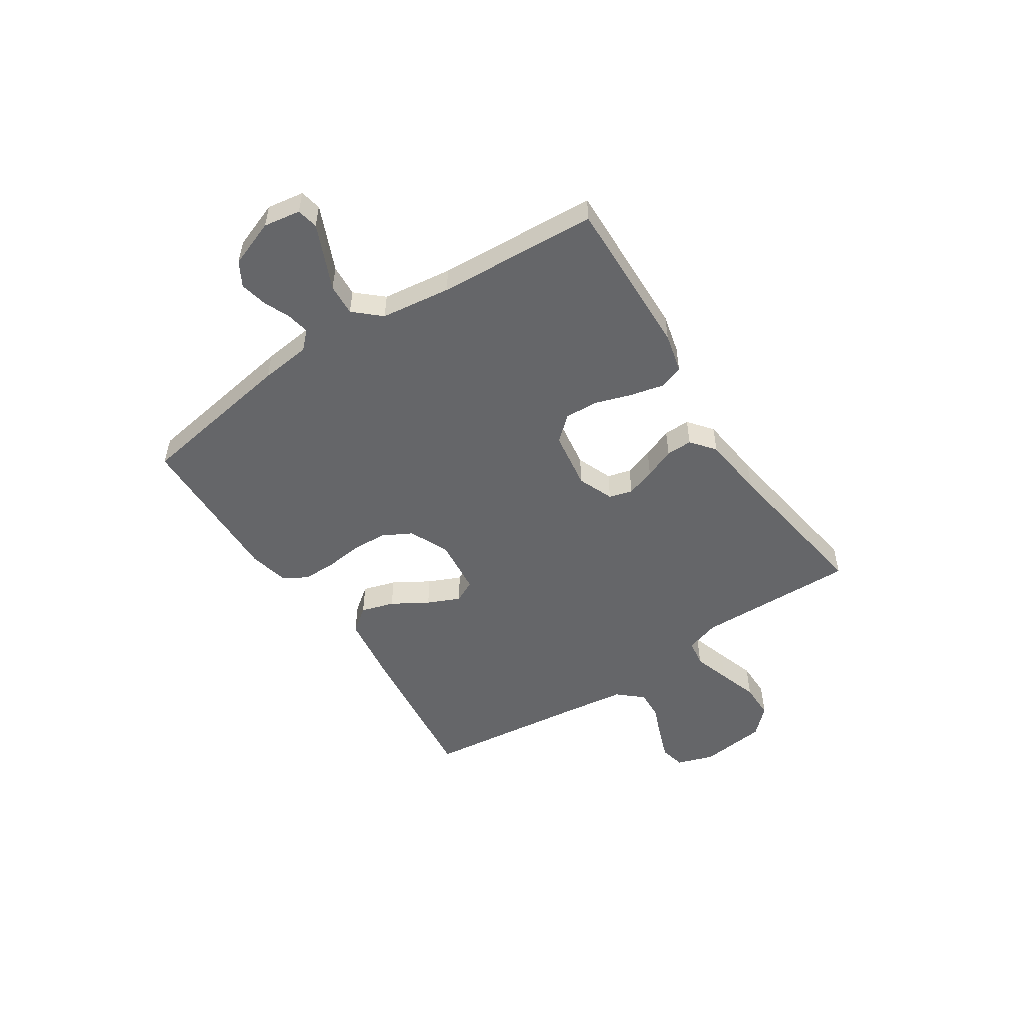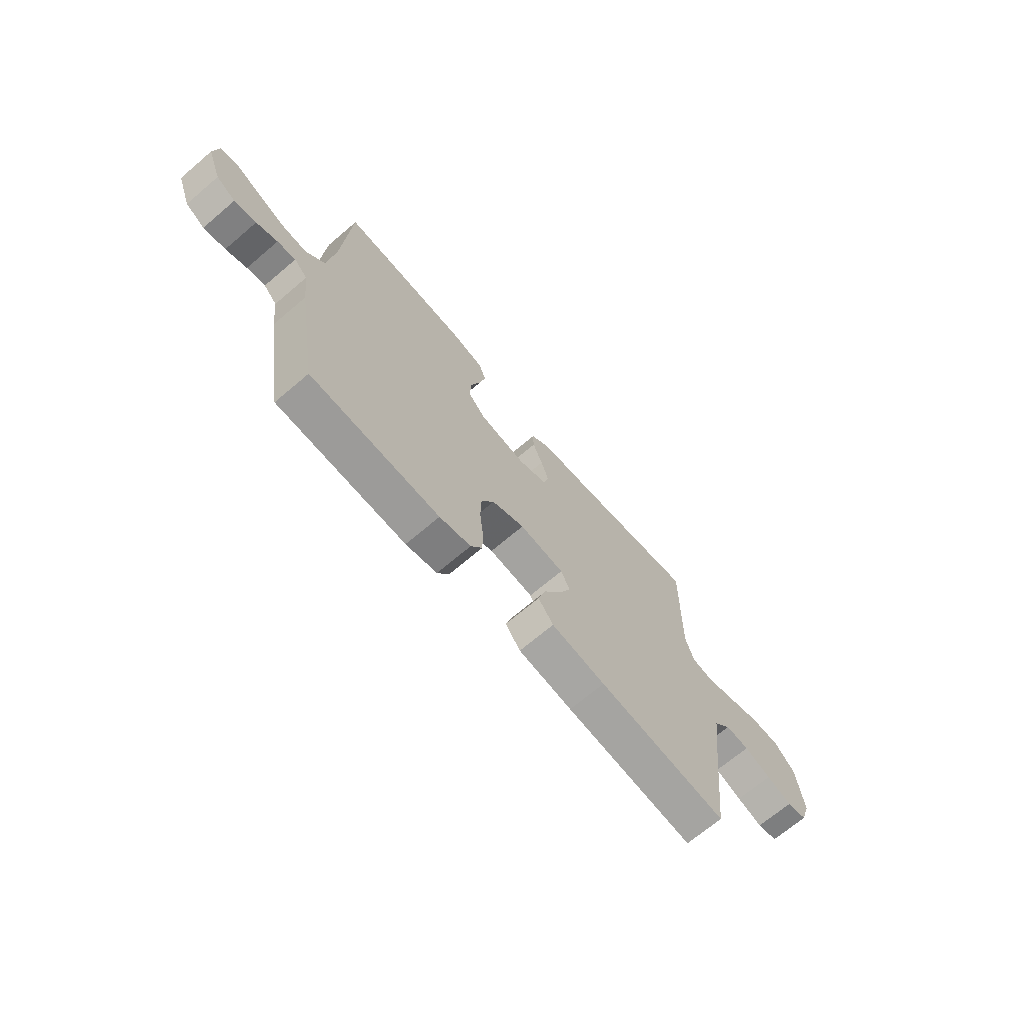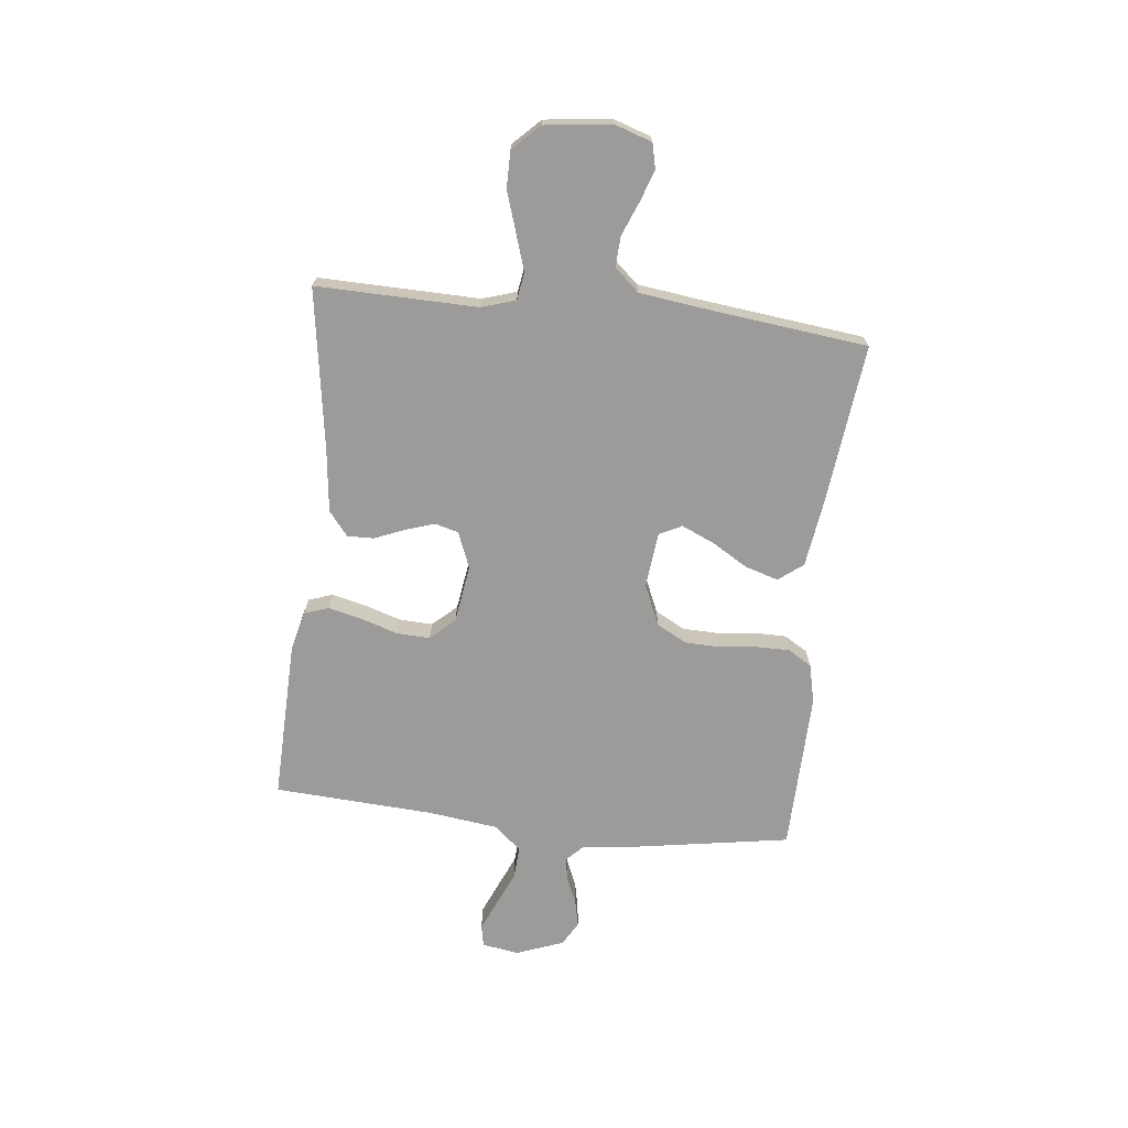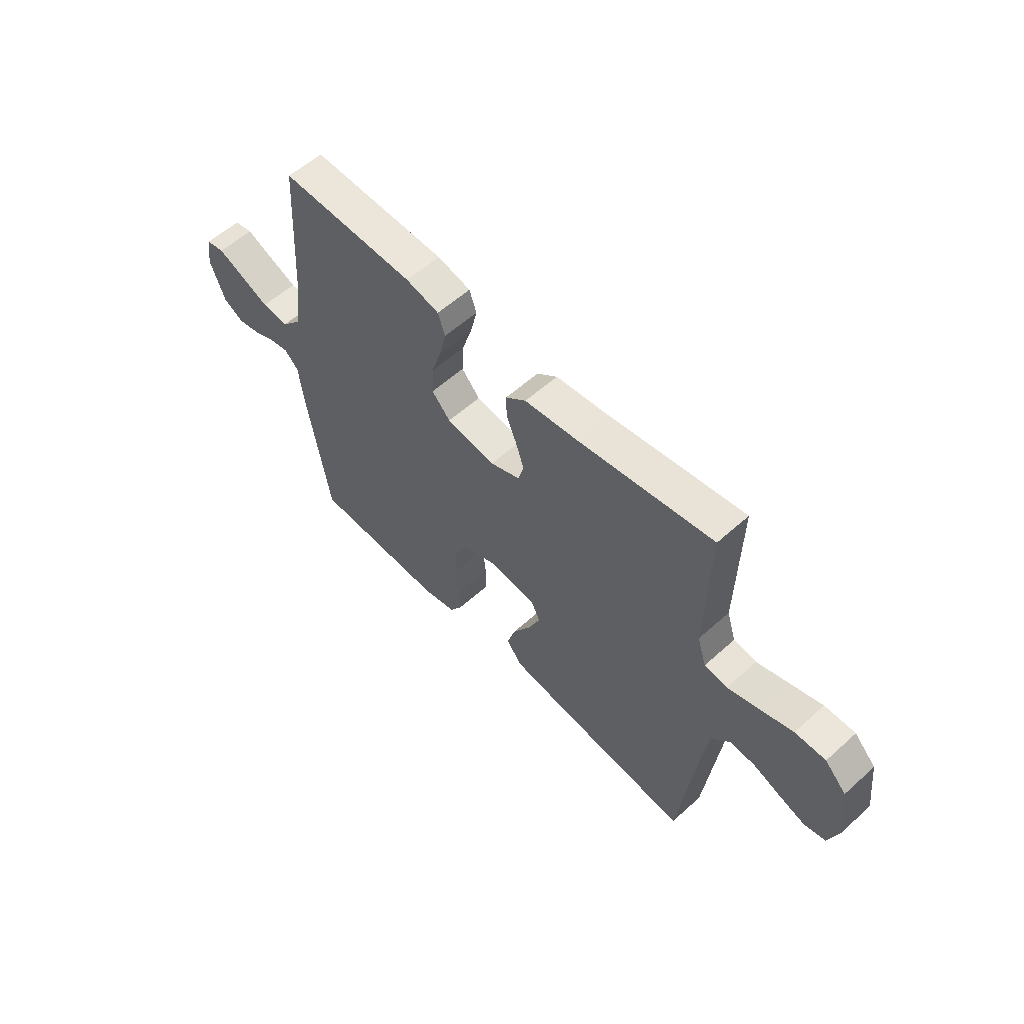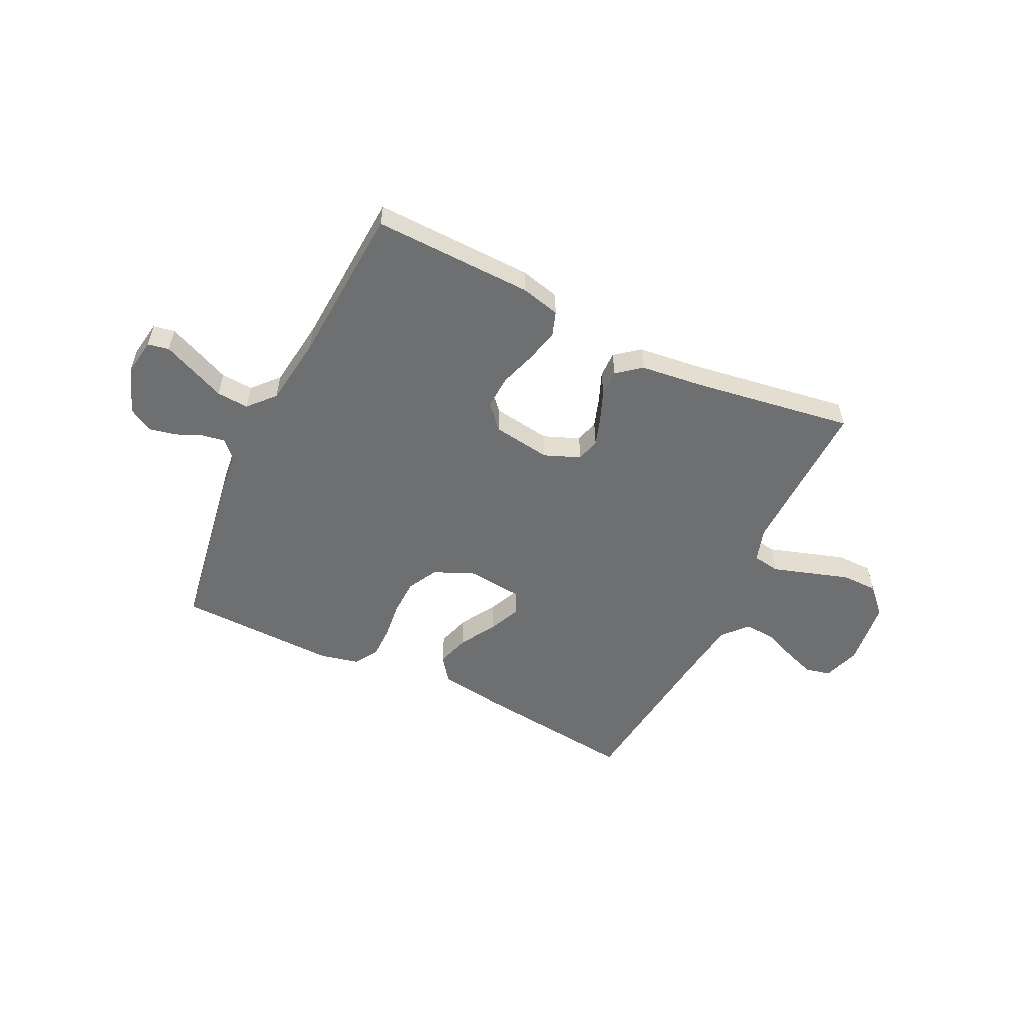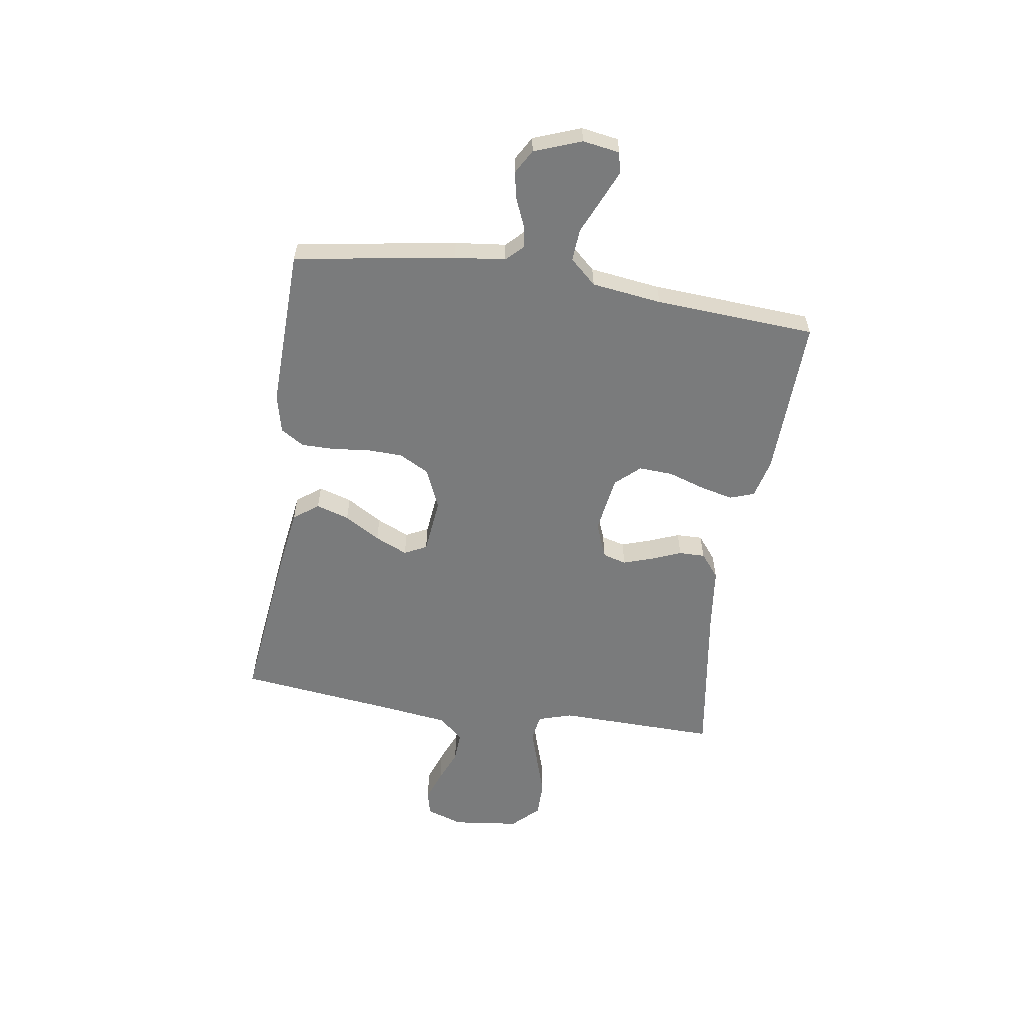
<metadata>
{"format":"obj","ext":"obj","renderer":"f3d","projection":"perspective","resolution":1024,"background":"white","views":[{"elev":-51.8,"azim":-56.7,"up":"+Y"},{"elev":-69.0,"azim":-49.6,"up":"+Z"},{"elev":-69.8,"azim":83.7,"up":"+Y"},{"elev":57.2,"azim":46.9,"up":"+Z"},{"elev":-54.5,"azim":-25.9,"up":"+Y"},{"elev":-58.3,"azim":-98.8,"up":"+Y"}]}
</metadata>
<code>
v -0.5 0.07 0.5
v -0.2 0.07 0.492
v -0.126 0.07 0.474
v -0.11 0.07 0.428
v -0.125 0.07 0.365
v -0.147 0.07 0.297
v -0.15 0.07 0.234
v -0.109 0.07 0.189
v 0 0.07 0.173
v 0.067 0.07 0.2
v 0.079 0.07 0.244
v 0.061 0.07 0.298
v 0.038 0.07 0.355
v 0.037 0.07 0.404
v 0.082 0.07 0.44
v 0.2 0.07 0.454
v 0.5 0.07 0.5
v 0.494 0.07 0.2
v 0.514 0.07 0.136
v 0.565 0.07 0.128
v 0.634 0.07 0.15
v 0.708 0.07 0.174
v 0.776 0.07 0.174
v 0.824 0.07 0.125
v 0.839 0.07 0
v 0.816 0.07 -0.069
v 0.769 0.07 -0.08
v 0.71 0.07 -0.059
v 0.648 0.07 -0.034
v 0.592 0.07 -0.031
v 0.551 0.07 -0.077
v 0.535 0.07 -0.2
v 0.5 0.07 -0.5
v 0.2 0.07 -0.466
v 0.074 0.07 -0.448
v 0.039 0.07 -0.402
v 0.058 0.07 -0.34
v 0.098 0.07 -0.273
v 0.125 0.07 -0.212
v 0.104 0.07 -0.17
v 0 0.07 -0.159
v -0.076 0.07 -0.192
v -0.106 0.07 -0.248
v -0.108 0.07 -0.315
v -0.1 0.07 -0.384
v -0.1 0.07 -0.446
v -0.127 0.07 -0.49
v -0.2 0.07 -0.507
v -0.5 0.07 -0.5
v -0.549 0.07 -0.2
v -0.56 0.07 -0.105
v -0.591 0.07 -0.074
v -0.634 0.07 -0.082
v -0.683 0.07 -0.103
v -0.734 0.07 -0.114
v -0.779 0.07 -0.088
v -0.812 0.07 0
v -0.801 0.07 0.069
v -0.761 0.07 0.077
v -0.703 0.07 0.052
v -0.639 0.07 0.024
v -0.579 0.07 0.02
v -0.535 0.07 0.069
v -0.518 0.07 0.2
v -0.5 0 0.5
v -0.2 0 0.492
v -0.126 0 0.474
v -0.11 0 0.428
v -0.125 0 0.365
v -0.147 0 0.297
v -0.15 0 0.234
v -0.109 0 0.189
v 0 0 0.173
v 0.067 0 0.2
v 0.079 0 0.244
v 0.061 0 0.298
v 0.038 0 0.355
v 0.037 0 0.404
v 0.082 0 0.44
v 0.2 0 0.454
v 0.5 0 0.5
v 0.494 0 0.2
v 0.514 0 0.136
v 0.565 0 0.128
v 0.634 0 0.15
v 0.708 0 0.174
v 0.776 0 0.174
v 0.824 0 0.125
v 0.839 0 0
v 0.816 0 -0.069
v 0.769 0 -0.08
v 0.71 0 -0.059
v 0.648 0 -0.034
v 0.592 0 -0.031
v 0.551 0 -0.077
v 0.535 0 -0.2
v 0.5 0 -0.5
v 0.2 0 -0.466
v 0.074 0 -0.448
v 0.039 0 -0.402
v 0.058 0 -0.34
v 0.098 0 -0.273
v 0.125 0 -0.212
v 0.104 0 -0.17
v 0 0 -0.159
v -0.076 0 -0.192
v -0.106 0 -0.248
v -0.108 0 -0.315
v -0.1 0 -0.384
v -0.1 0 -0.446
v -0.127 0 -0.49
v -0.2 0 -0.507
v -0.5 0 -0.5
v -0.549 0 -0.2
v -0.56 0 -0.105
v -0.591 0 -0.074
v -0.634 0 -0.082
v -0.683 0 -0.103
v -0.734 0 -0.114
v -0.779 0 -0.088
v -0.812 0 0
v -0.801 0 0.069
v -0.761 0 0.077
v -0.703 0 0.052
v -0.639 0 0.024
v -0.579 0 0.02
v -0.535 0 0.069
v -0.518 0 0.2
f 58 59 60 61
f 56 57 58 61
f 56 61 62
f 53 54 55 56
f 52 53 56 62
f 51 52 62 63
f 49 50 51 63
f 44 45 46 47
f 43 44 47 48
f 35 36 37 38
f 35 38 39
f 32 33 34 35
f 31 32 35 39
f 30 31 39 40
f 26 27 28 29
f 24 25 26 29
f 24 29 30
f 21 22 23 24
f 20 21 24 30
f 19 20 30 40
f 16 17 18
f 12 13 14 15
f 11 12 15 16
f 10 11 16 18
f 3 4 5 6
f 1 2 3 6
f 64 1 6 7
f 63 64 7 8
f 43 48 49 63
f 42 43 63 8
f 41 42 8 9
f 18 19 40 41
f 9 10 18 41
f 125 124 123 122
f 125 122 121 120
f 126 125 120
f 120 119 118 117
f 126 120 117 116
f 127 126 116 115
f 127 115 114 113
f 111 110 109 108
f 112 111 108 107
f 102 101 100 99
f 103 102 99
f 99 98 97 96
f 103 99 96 95
f 104 103 95 94
f 93 92 91 90
f 93 90 89 88
f 94 93 88
f 88 87 86 85
f 94 88 85 84
f 104 94 84 83
f 82 81 80
f 79 78 77 76
f 80 79 76 75
f 82 80 75 74
f 70 69 68 67
f 70 67 66 65
f 71 70 65 128
f 72 71 128 127
f 127 113 112 107
f 72 127 107 106
f 73 72 106 105
f 105 104 83 82
f 105 82 74 73
f 1 65 66 2
f 2 66 67 3
f 3 67 68 4
f 4 68 69 5
f 5 69 70 6
f 6 70 71 7
f 7 71 72 8
f 8 72 73 9
f 9 73 74 10
f 10 74 75 11
f 11 75 76 12
f 12 76 77 13
f 13 77 78 14
f 14 78 79 15
f 15 79 80 16
f 16 80 81 17
f 17 81 82 18
f 18 82 83 19
f 19 83 84 20
f 20 84 85 21
f 21 85 86 22
f 22 86 87 23
f 23 87 88 24
f 24 88 89 25
f 25 89 90 26
f 26 90 91 27
f 27 91 92 28
f 28 92 93 29
f 29 93 94 30
f 30 94 95 31
f 31 95 96 32
f 32 96 97 33
f 33 97 98 34
f 34 98 99 35
f 35 99 100 36
f 36 100 101 37
f 37 101 102 38
f 38 102 103 39
f 39 103 104 40
f 40 104 105 41
f 41 105 106 42
f 42 106 107 43
f 43 107 108 44
f 44 108 109 45
f 45 109 110 46
f 46 110 111 47
f 47 111 112 48
f 48 112 113 49
f 49 113 114 50
f 50 114 115 51
f 51 115 116 52
f 52 116 117 53
f 53 117 118 54
f 54 118 119 55
f 55 119 120 56
f 56 120 121 57
f 57 121 122 58
f 58 122 123 59
f 59 123 124 60
f 60 124 125 61
f 61 125 126 62
f 62 126 127 63
f 63 127 128 64
f 64 128 65 1

</code>
